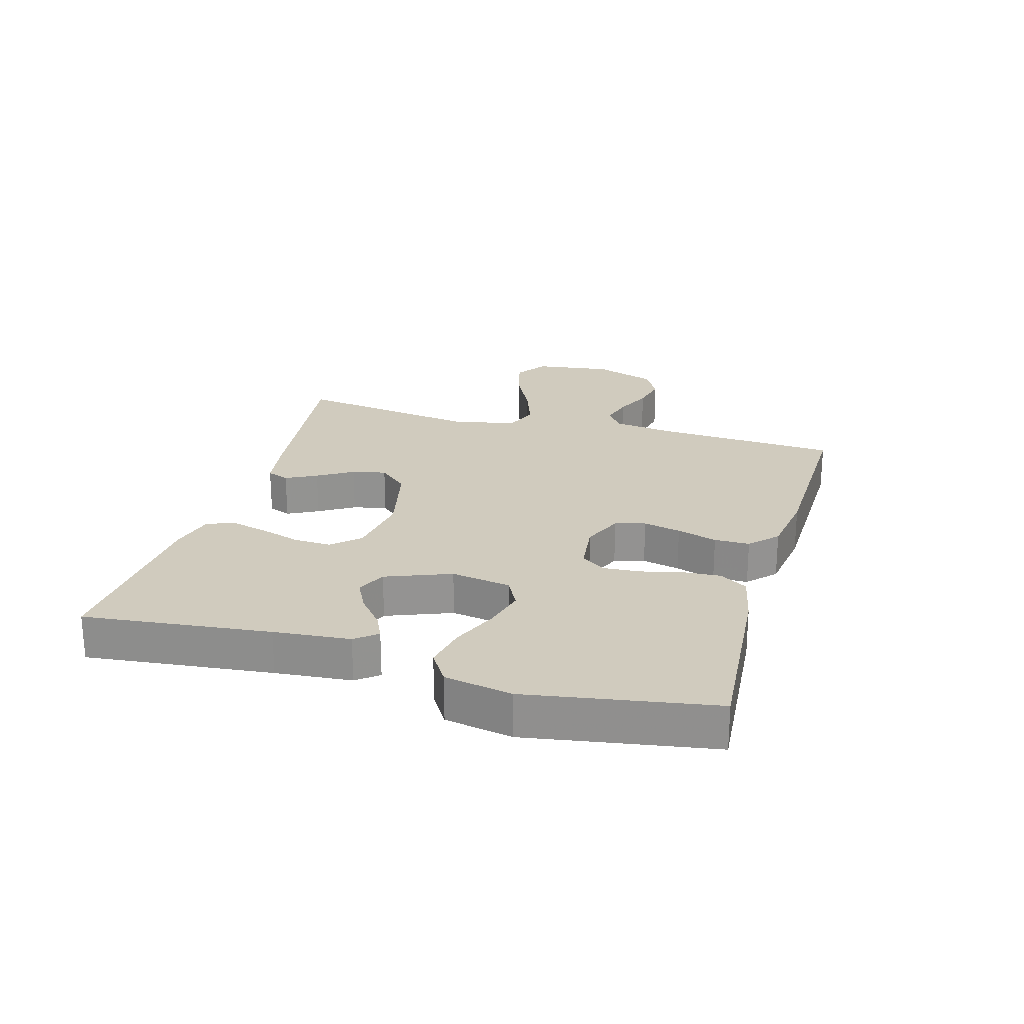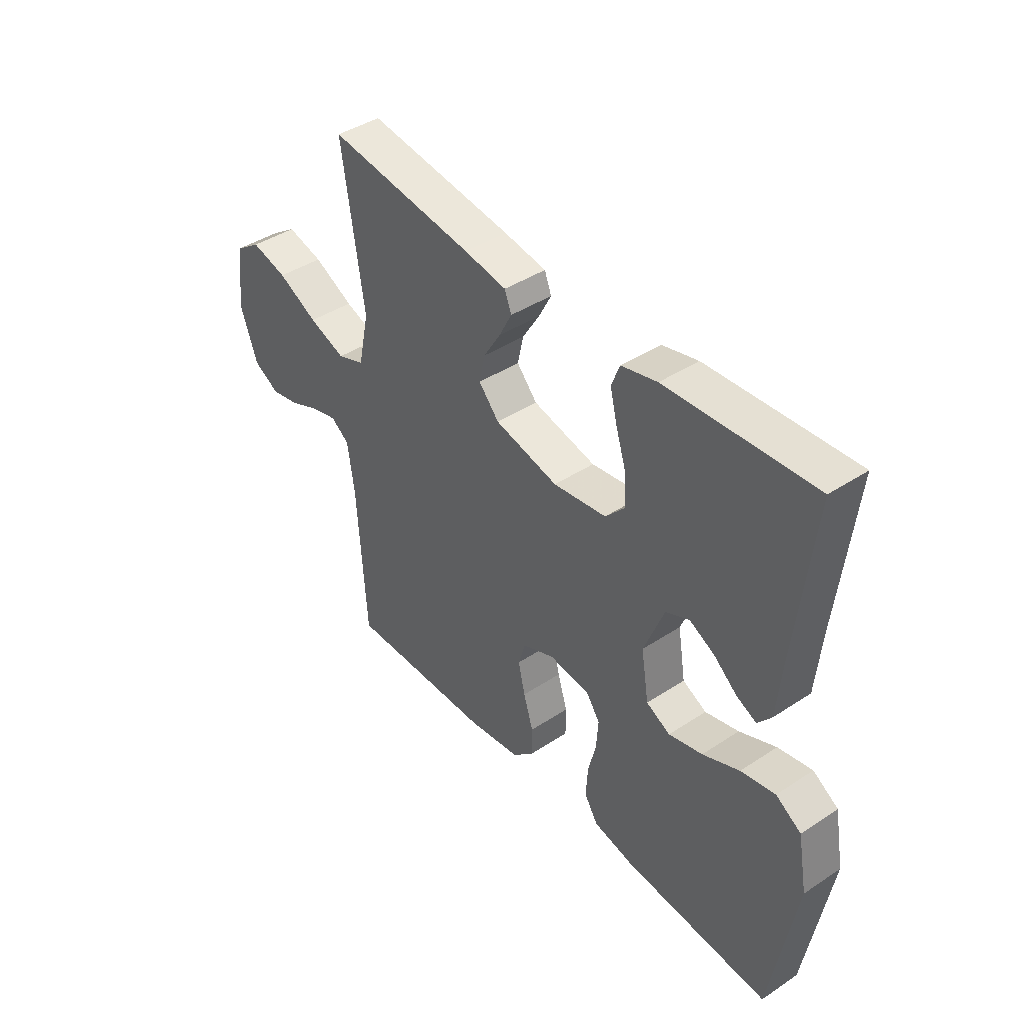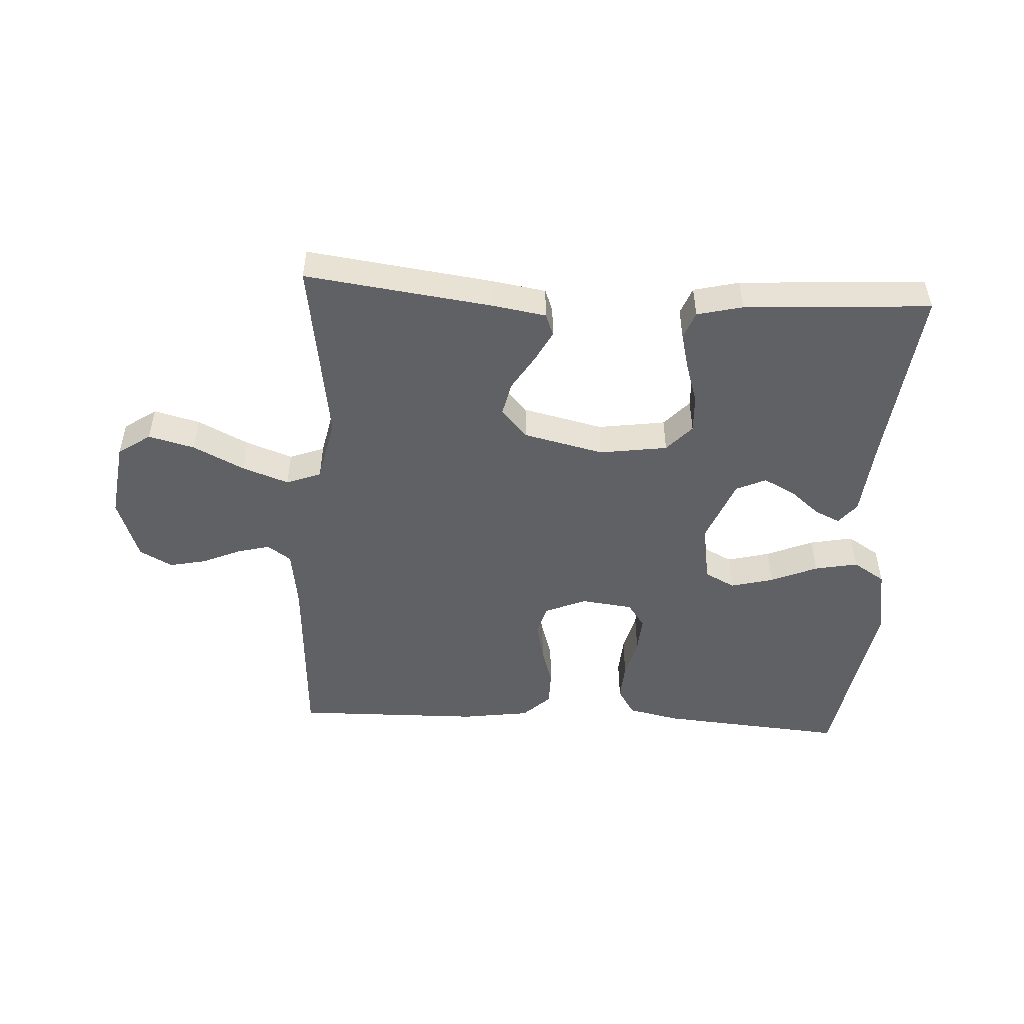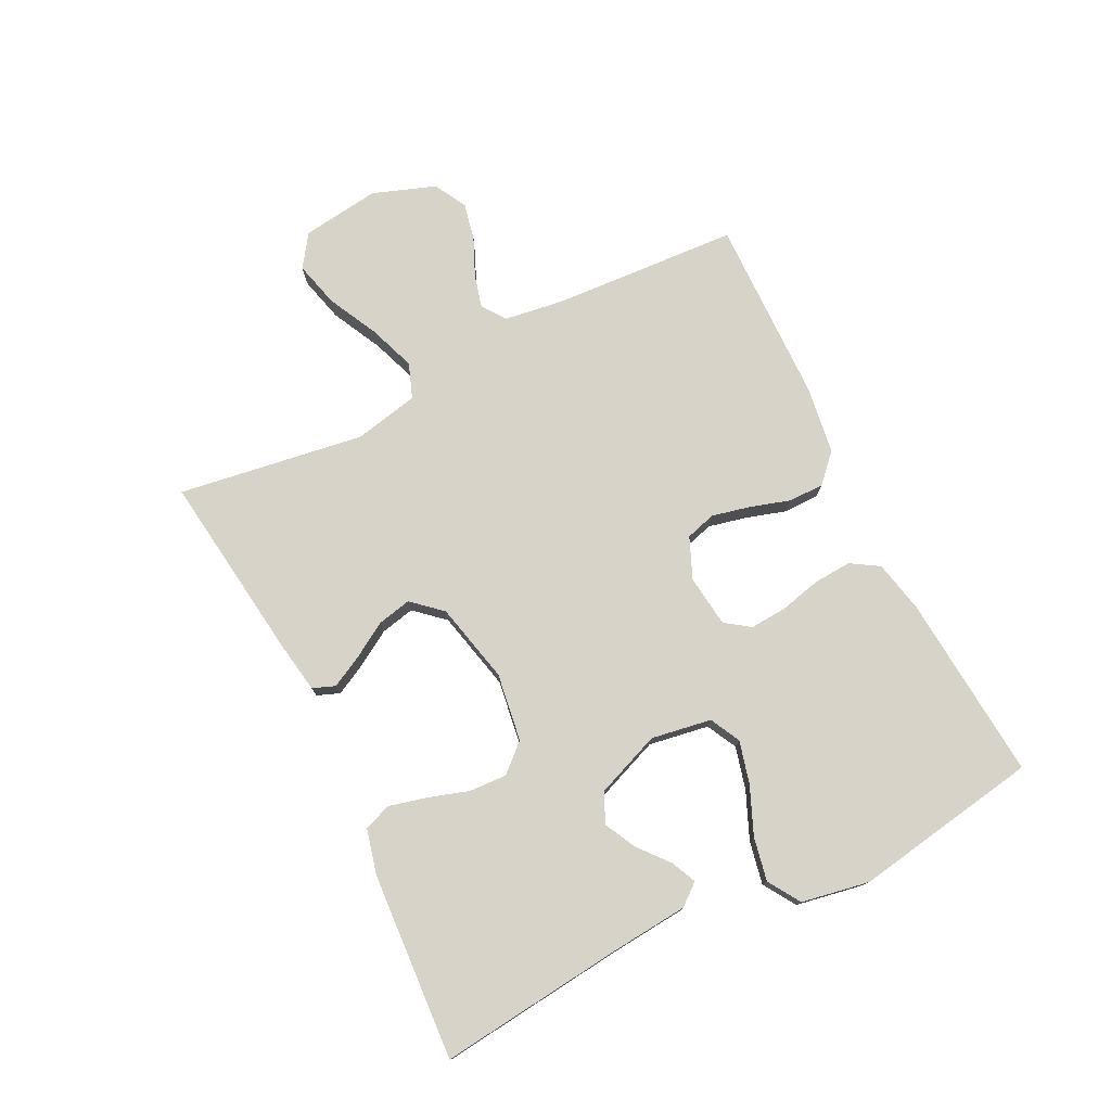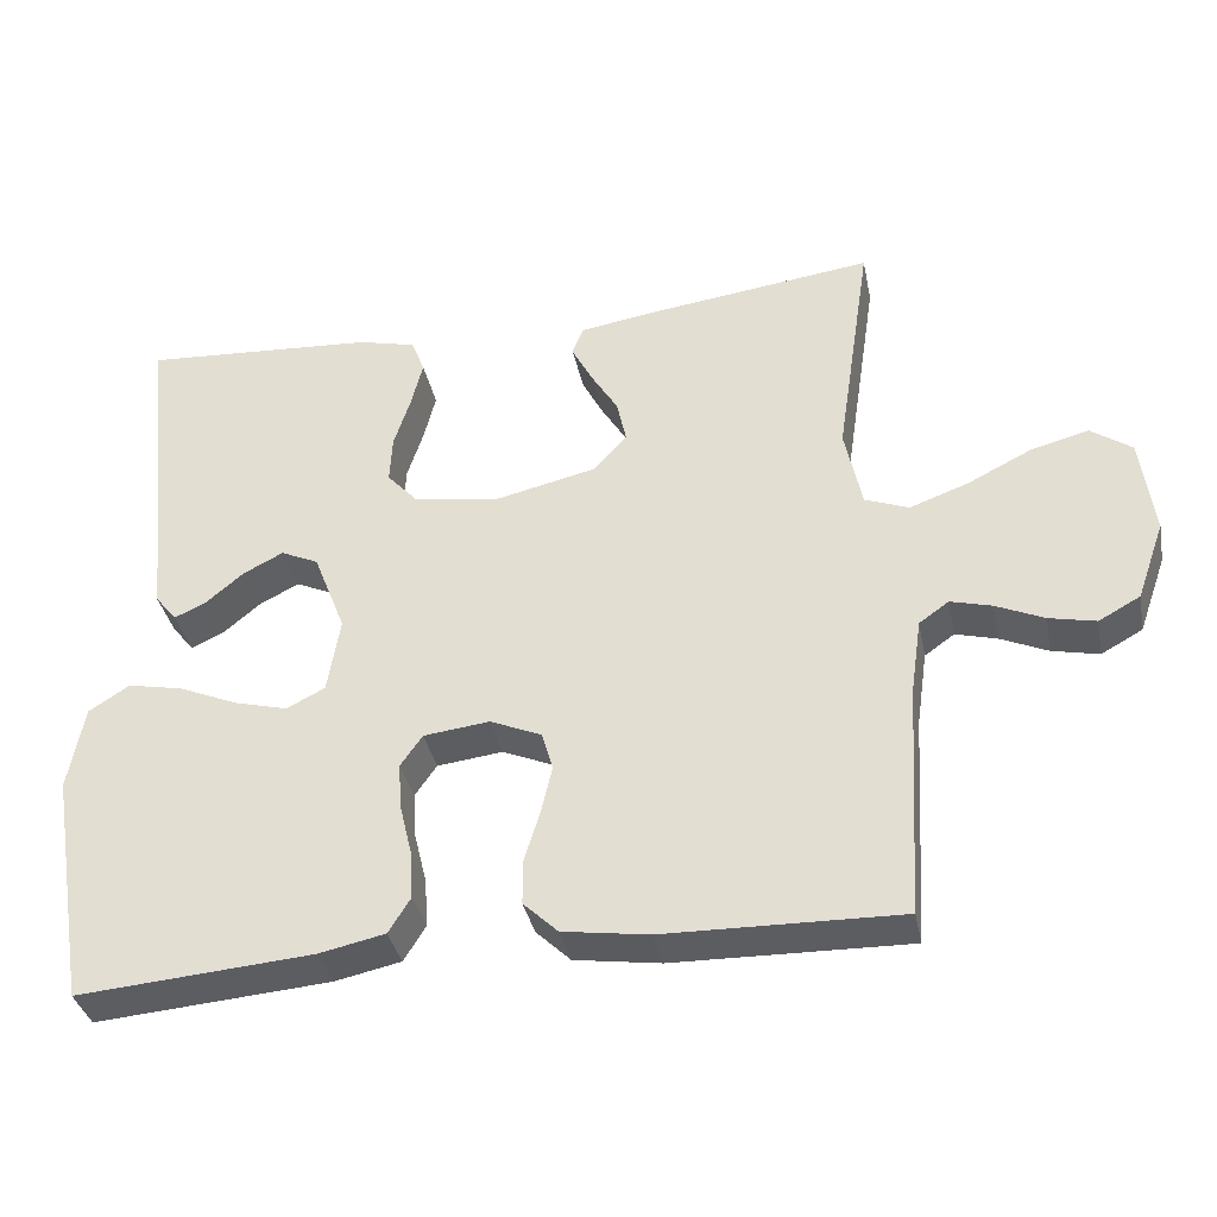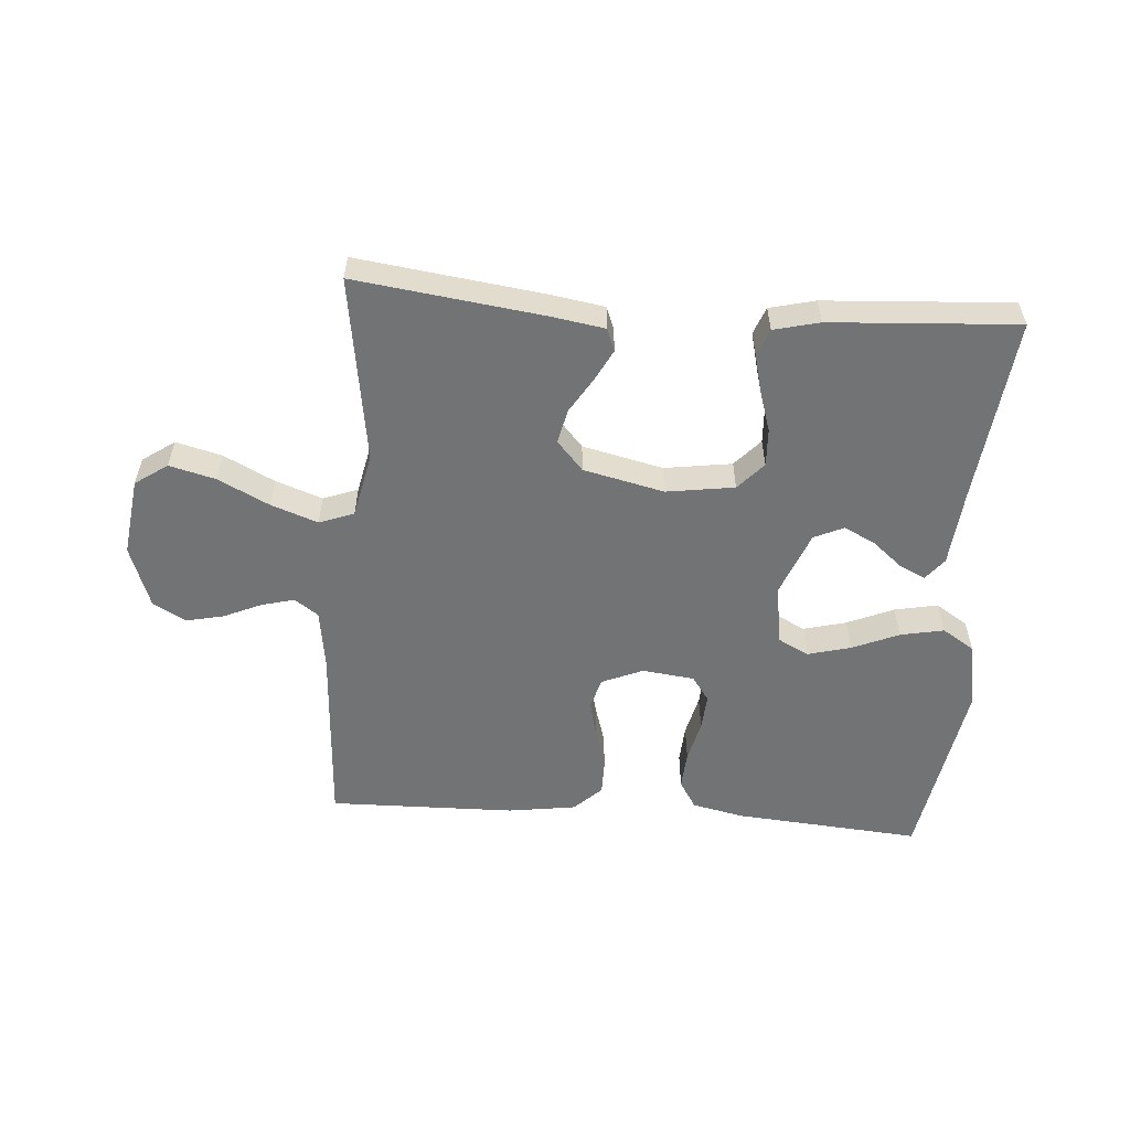
<metadata>
{"format":"obj","ext":"obj","renderer":"f3d","projection":"perspective","resolution":1024,"background":"white","views":[{"elev":23.6,"azim":106.0,"up":"+Y"},{"elev":42.0,"azim":51.6,"up":"+Z"},{"elev":-49.3,"azim":-3.3,"up":"+Y"},{"elev":76.6,"azim":63.5,"up":"+Y"},{"elev":-36.0,"azim":-168.6,"up":"+Z"},{"elev":-55.7,"azim":-4.3,"up":"+Y"}]}
</metadata>
<code>
v -0.5 0.07 -0.5
v -0.518 0.07 -0.2
v -0.532 0.07 -0.103
v -0.57 0.07 -0.076
v -0.623 0.07 -0.09
v -0.684 0.07 -0.117
v -0.744 0.07 -0.13
v -0.797 0.07 -0.101
v -0.833 0.07 0
v -0.816 0.07 0.126
v -0.764 0.07 0.162
v -0.69 0.07 0.143
v -0.608 0.07 0.102
v -0.533 0.07 0.075
v -0.477 0.07 0.096
v -0.455 0.07 0.2
v -0.5 0.07 0.5
v -0.2 0.07 0.461
v -0.113 0.07 0.447
v -0.099 0.07 0.411
v -0.125 0.07 0.361
v -0.16 0.07 0.304
v -0.172 0.07 0.249
v -0.13 0.07 0.202
v 0 0.07 0.172
v 0.109 0.07 0.188
v 0.149 0.07 0.232
v 0.146 0.07 0.293
v 0.125 0.07 0.359
v 0.11 0.07 0.419
v 0.127 0.07 0.463
v 0.2 0.07 0.481
v 0.5 0.07 0.5
v 0.467 0.07 0.2
v 0.456 0.07 0.077
v 0.428 0.07 0.042
v 0.387 0.07 0.061
v 0.339 0.07 0.101
v 0.288 0.07 0.127
v 0.24 0.07 0.105
v 0.199 0.07 0
v 0.215 0.07 -0.097
v 0.264 0.07 -0.122
v 0.333 0.07 -0.104
v 0.408 0.07 -0.072
v 0.478 0.07 -0.058
v 0.53 0.07 -0.091
v 0.55 0.07 -0.2
v 0.5 0.07 -0.5
v 0.2 0.07 -0.476
v 0.116 0.07 -0.458
v 0.088 0.07 -0.413
v 0.092 0.07 -0.351
v 0.108 0.07 -0.285
v 0.112 0.07 -0.226
v 0.084 0.07 -0.186
v 0 0.07 -0.176
v -0.066 0.07 -0.204
v -0.08 0.07 -0.253
v -0.066 0.07 -0.314
v -0.046 0.07 -0.379
v -0.046 0.07 -0.436
v -0.09 0.07 -0.478
v -0.2 0.07 -0.494
v -0.5 0 -0.5
v -0.518 0 -0.2
v -0.532 0 -0.103
v -0.57 0 -0.076
v -0.623 0 -0.09
v -0.684 0 -0.117
v -0.744 0 -0.13
v -0.797 0 -0.101
v -0.833 0 0
v -0.816 0 0.126
v -0.764 0 0.162
v -0.69 0 0.143
v -0.608 0 0.102
v -0.533 0 0.075
v -0.477 0 0.096
v -0.455 0 0.2
v -0.5 0 0.5
v -0.2 0 0.461
v -0.113 0 0.447
v -0.099 0 0.411
v -0.125 0 0.361
v -0.16 0 0.304
v -0.172 0 0.249
v -0.13 0 0.202
v 0 0 0.172
v 0.109 0 0.188
v 0.149 0 0.232
v 0.146 0 0.293
v 0.125 0 0.359
v 0.11 0 0.419
v 0.127 0 0.463
v 0.2 0 0.481
v 0.5 0 0.5
v 0.467 0 0.2
v 0.456 0 0.077
v 0.428 0 0.042
v 0.387 0 0.061
v 0.339 0 0.101
v 0.288 0 0.127
v 0.24 0 0.105
v 0.199 0 0
v 0.215 0 -0.097
v 0.264 0 -0.122
v 0.333 0 -0.104
v 0.408 0 -0.072
v 0.478 0 -0.058
v 0.53 0 -0.091
v 0.55 0 -0.2
v 0.5 0 -0.5
v 0.2 0 -0.476
v 0.116 0 -0.458
v 0.088 0 -0.413
v 0.092 0 -0.351
v 0.108 0 -0.285
v 0.112 0 -0.226
v 0.084 0 -0.186
v 0 0 -0.176
v -0.066 0 -0.204
v -0.08 0 -0.253
v -0.066 0 -0.314
v -0.046 0 -0.379
v -0.046 0 -0.436
v -0.09 0 -0.478
v -0.2 0 -0.494
f 63 64 1 2
f 60 61 62 63
f 59 60 63 2
f 58 59 2 3
f 57 58 3 4
f 56 57 4
f 51 52 53 54
f 51 54 55
f 50 51 55
f 49 50 55
f 48 49 55 56
f 44 45 46 47
f 43 44 47 48
f 35 36 37 38
f 34 35 38 39
f 33 34 39
f 32 33 39 40
f 28 29 30 31
f 28 31 32 40
f 19 20 21 22
f 17 18 19 22
f 16 17 22 23
f 15 16 23 24
f 10 11 12 13
f 10 13 14
f 9 10 14
f 8 9 14
f 5 6 7 8
f 4 5 8 14
f 43 48 56 4
f 27 28 40 41
f 26 27 41 42
f 25 26 42
f 24 25 42
f 15 24 42
f 15 42 43
f 4 14 15 43
f 66 65 128 127
f 127 126 125 124
f 66 127 124 123
f 67 66 123 122
f 68 67 122 121
f 68 121 120
f 118 117 116 115
f 119 118 115
f 119 115 114
f 119 114 113
f 120 119 113 112
f 111 110 109 108
f 112 111 108 107
f 102 101 100 99
f 103 102 99 98
f 103 98 97
f 104 103 97 96
f 95 94 93 92
f 104 96 95 92
f 86 85 84 83
f 86 83 82 81
f 87 86 81 80
f 88 87 80 79
f 77 76 75 74
f 78 77 74
f 78 74 73
f 78 73 72
f 72 71 70 69
f 78 72 69 68
f 68 120 112 107
f 105 104 92 91
f 106 105 91 90
f 106 90 89
f 106 89 88
f 106 88 79
f 107 106 79
f 107 79 78 68
f 1 65 66 2
f 2 66 67 3
f 3 67 68 4
f 4 68 69 5
f 5 69 70 6
f 6 70 71 7
f 7 71 72 8
f 8 72 73 9
f 9 73 74 10
f 10 74 75 11
f 11 75 76 12
f 12 76 77 13
f 13 77 78 14
f 14 78 79 15
f 15 79 80 16
f 16 80 81 17
f 17 81 82 18
f 18 82 83 19
f 19 83 84 20
f 20 84 85 21
f 21 85 86 22
f 22 86 87 23
f 23 87 88 24
f 24 88 89 25
f 25 89 90 26
f 26 90 91 27
f 27 91 92 28
f 28 92 93 29
f 29 93 94 30
f 30 94 95 31
f 31 95 96 32
f 32 96 97 33
f 33 97 98 34
f 34 98 99 35
f 35 99 100 36
f 36 100 101 37
f 37 101 102 38
f 38 102 103 39
f 39 103 104 40
f 40 104 105 41
f 41 105 106 42
f 42 106 107 43
f 43 107 108 44
f 44 108 109 45
f 45 109 110 46
f 46 110 111 47
f 47 111 112 48
f 48 112 113 49
f 49 113 114 50
f 50 114 115 51
f 51 115 116 52
f 52 116 117 53
f 53 117 118 54
f 54 118 119 55
f 55 119 120 56
f 56 120 121 57
f 57 121 122 58
f 58 122 123 59
f 59 123 124 60
f 60 124 125 61
f 61 125 126 62
f 62 126 127 63
f 63 127 128 64
f 64 128 65 1

</code>
